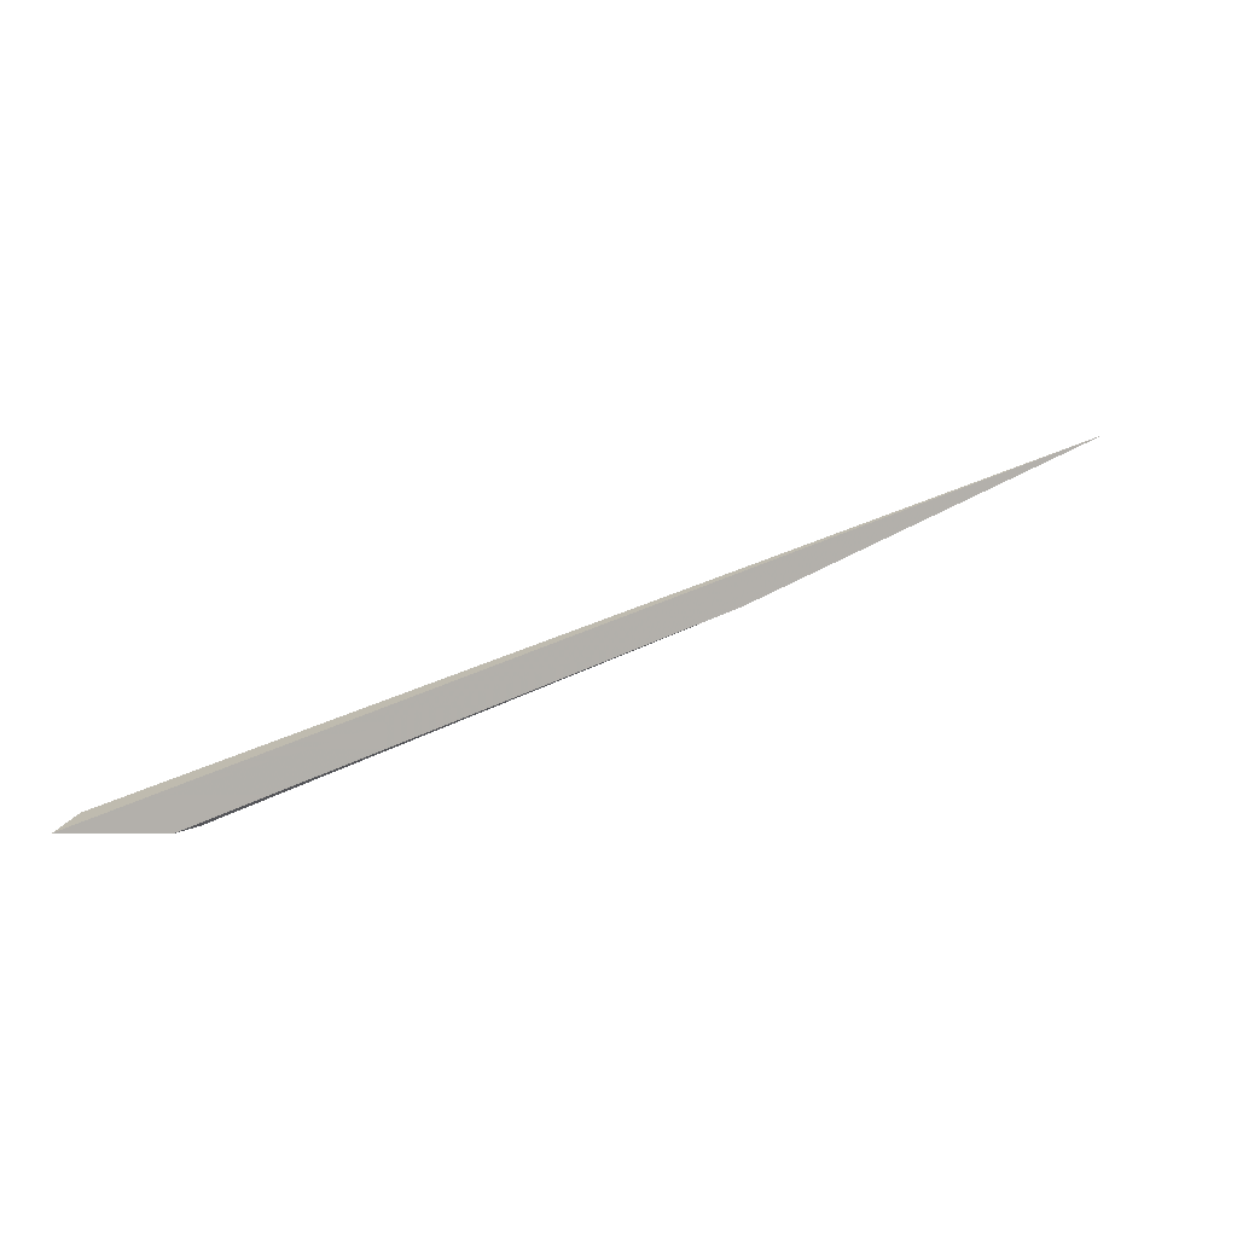
<metadata>
{"format":"obj","ext":"obj","renderer":"f3d","projection":"perspective","resolution":1024,"background":"white","views":[{"elev":-72.3,"azim":28.2,"up":"+Y"}]}
</metadata>
<code>
o WoodenBrokenPlanks_681
v -133.7 23.64 -52.59
v -141.5 20.29 -50.81
v -141.2 20.56 -50.96
v -142.4 20.28 -49.97
v -142.7 19.74 -49.91
v -127.9 26.13 -53.5
f 4 3 2 5
f 4 5 6
f 1 6 5 2
f 1 3 4 6
f 1 2 3

</code>
